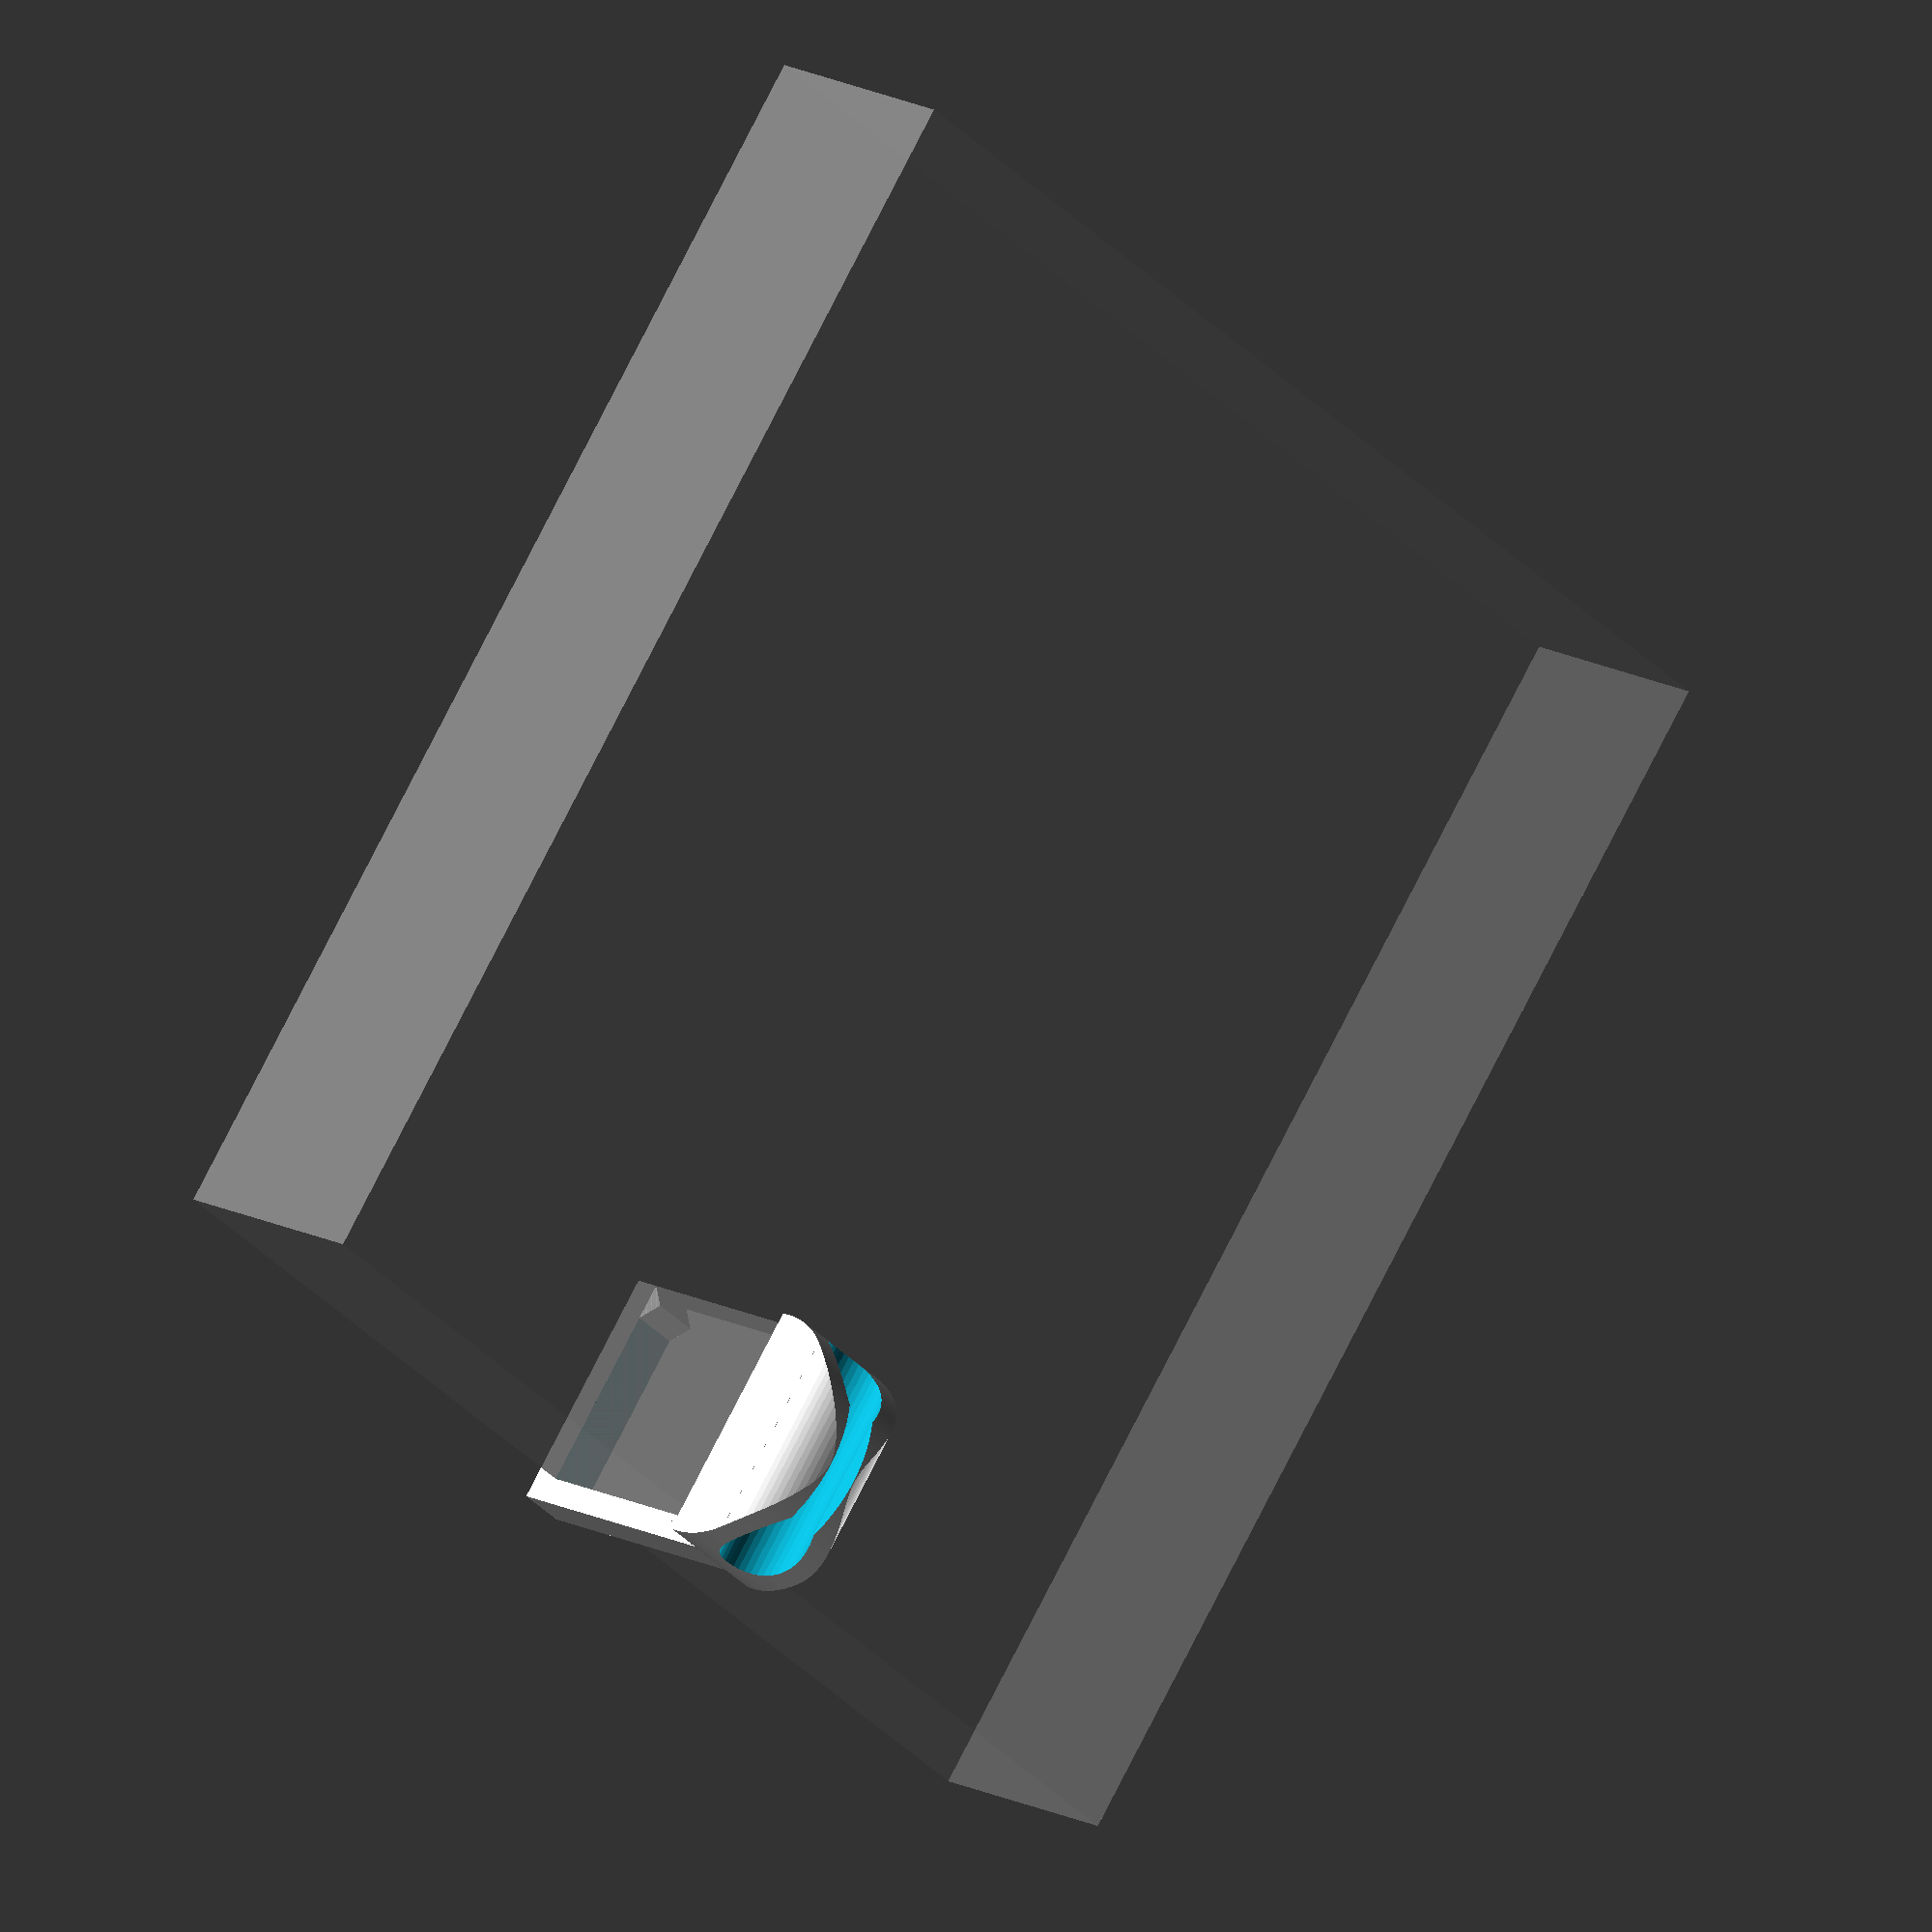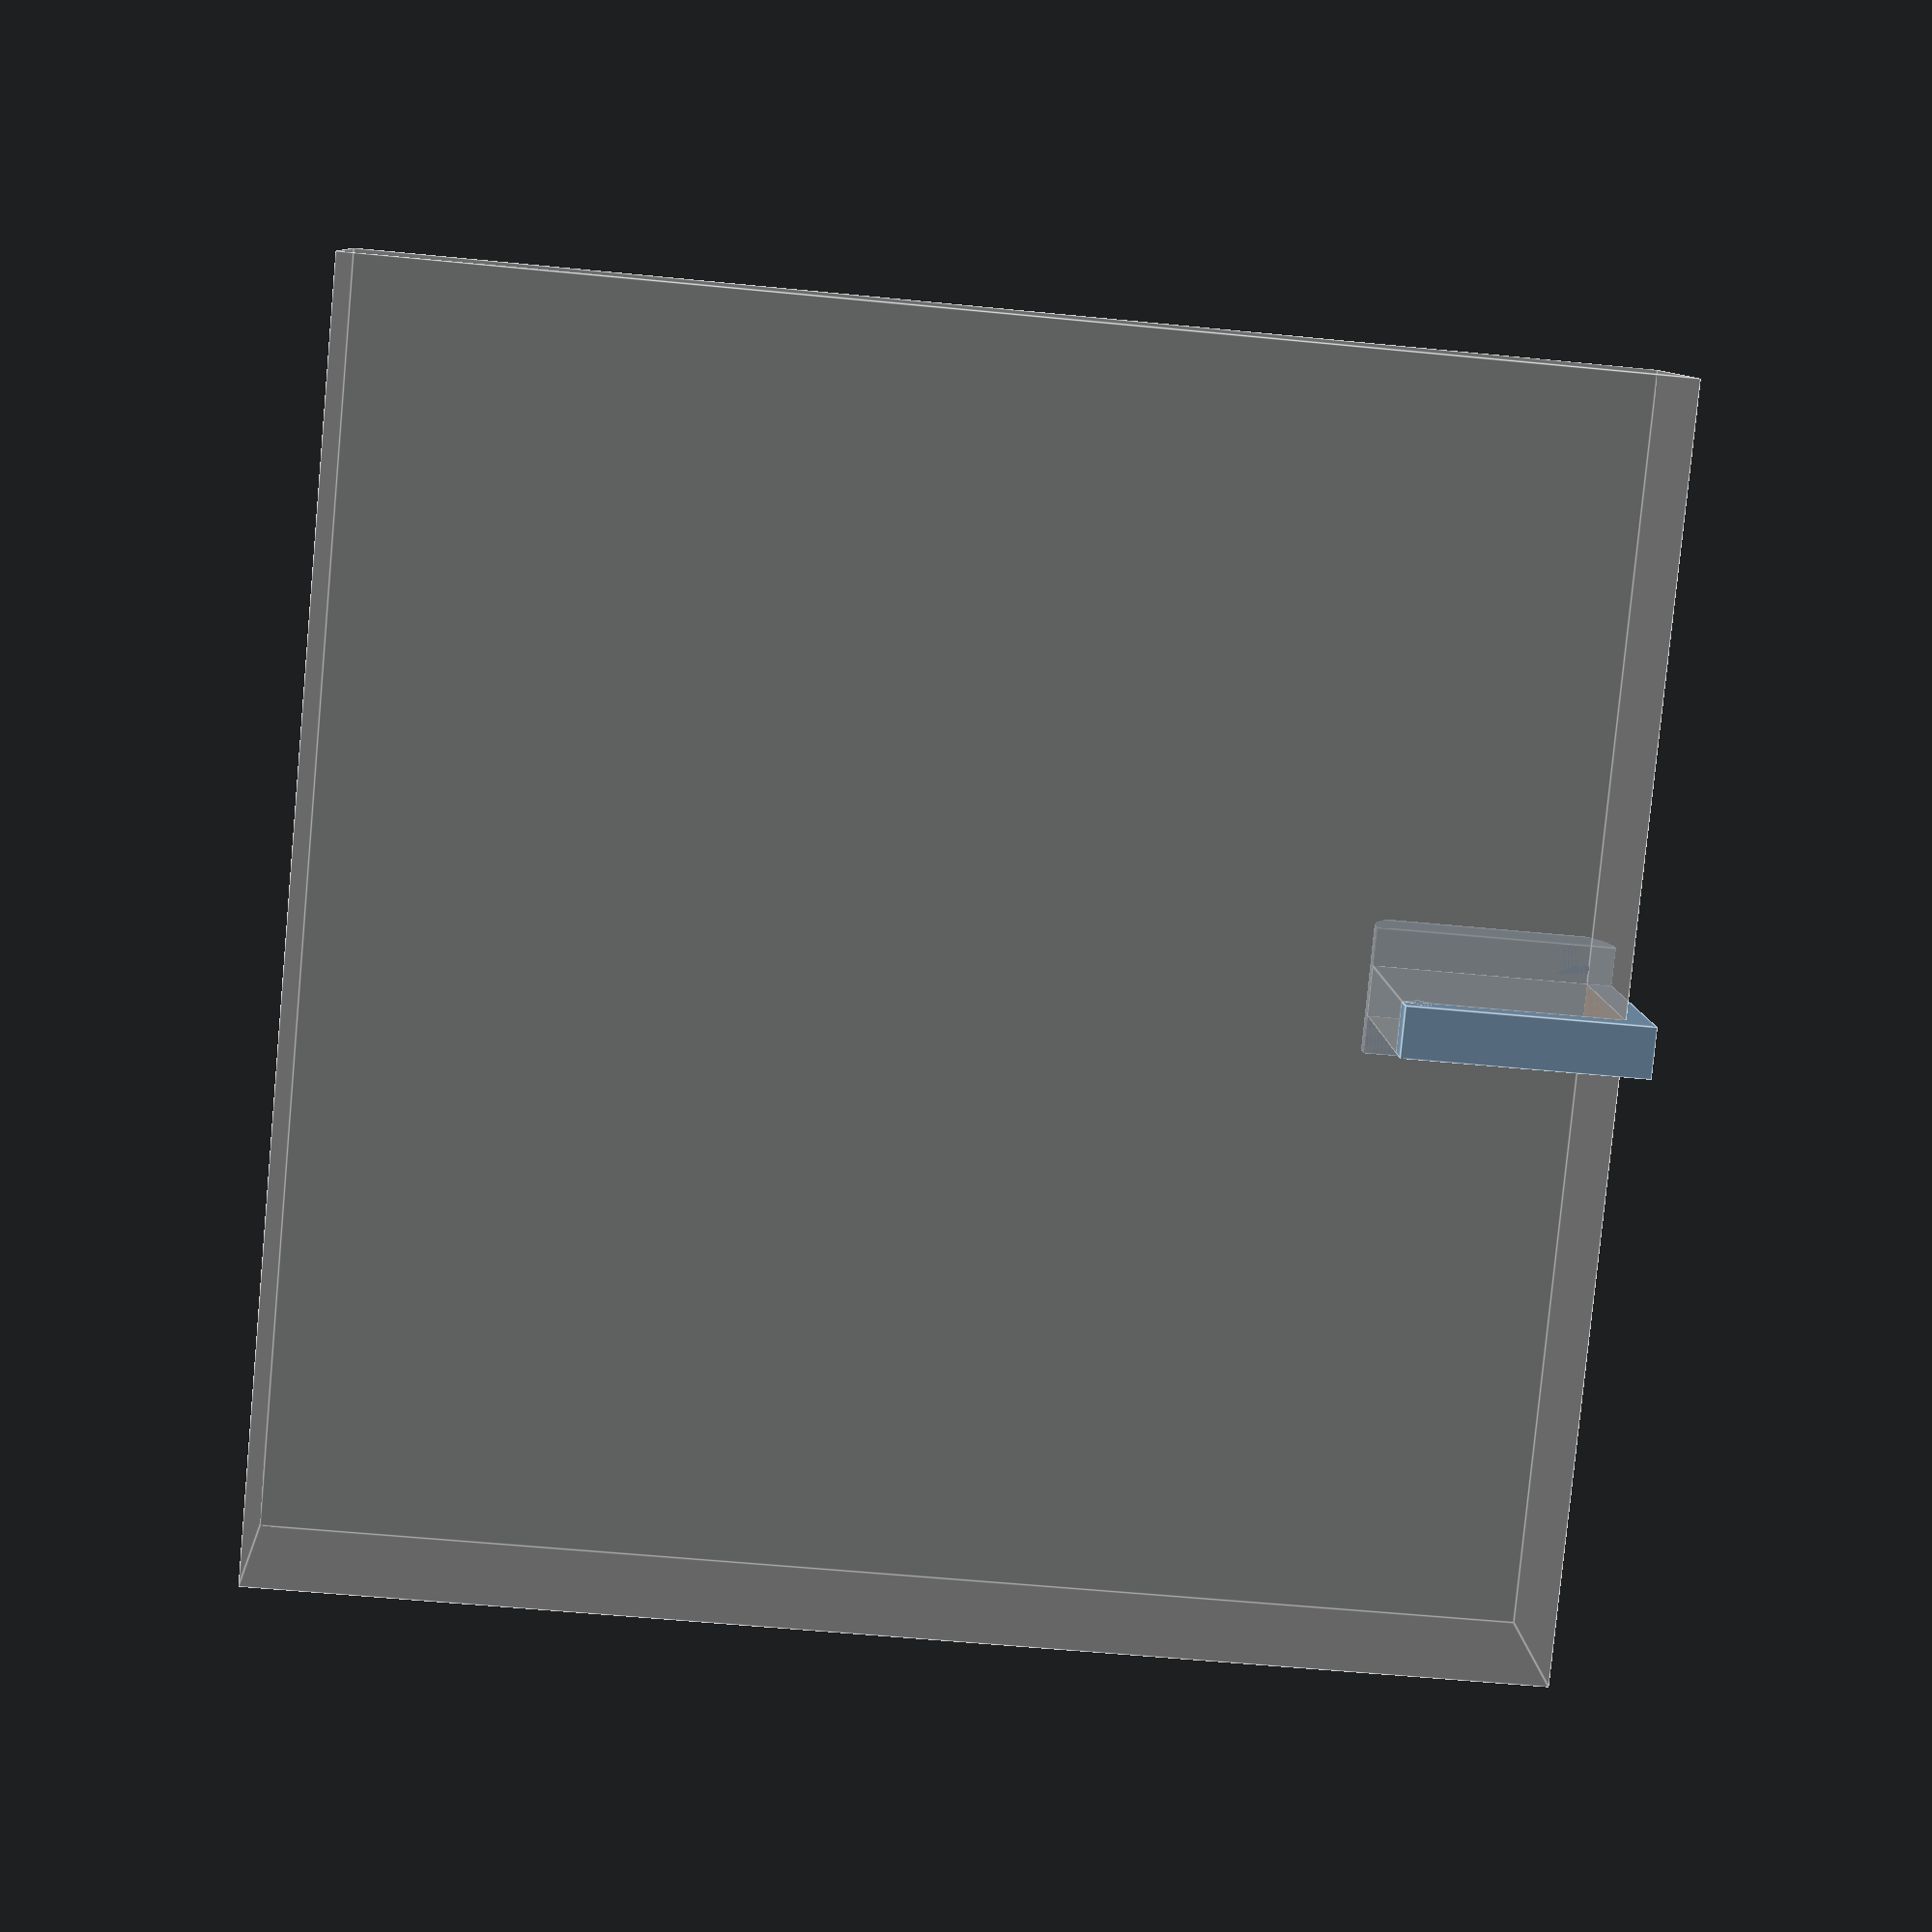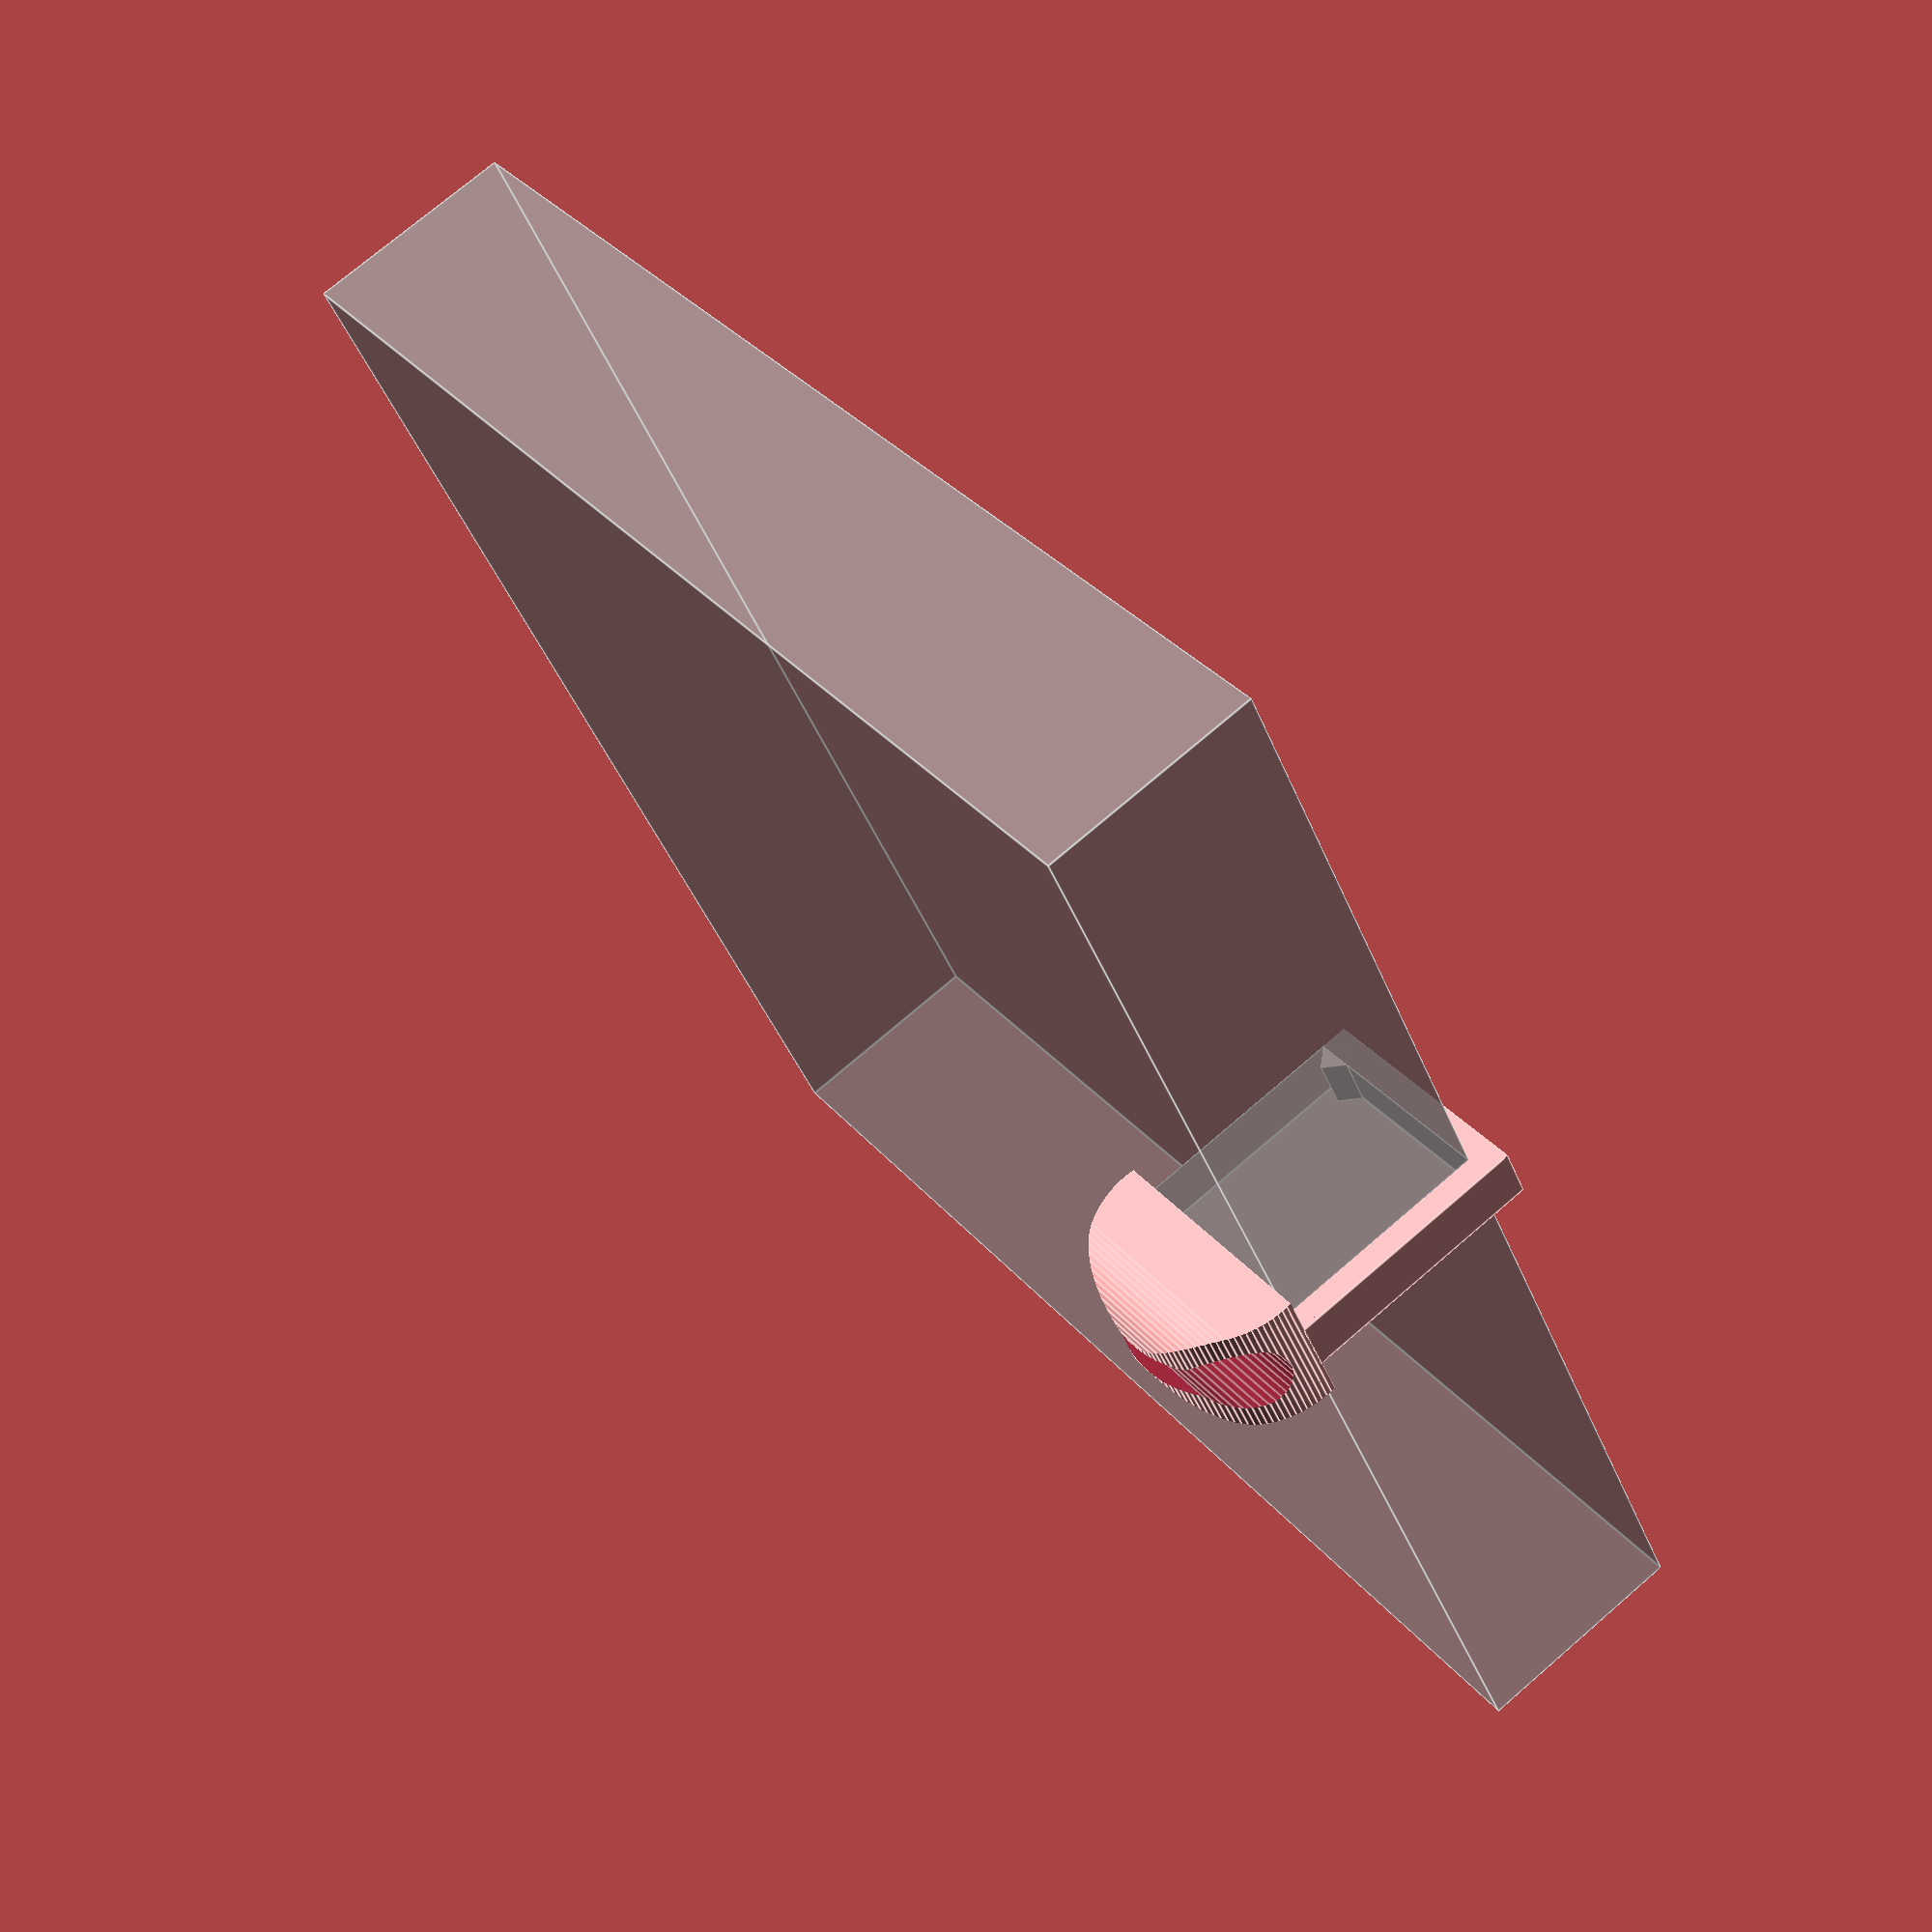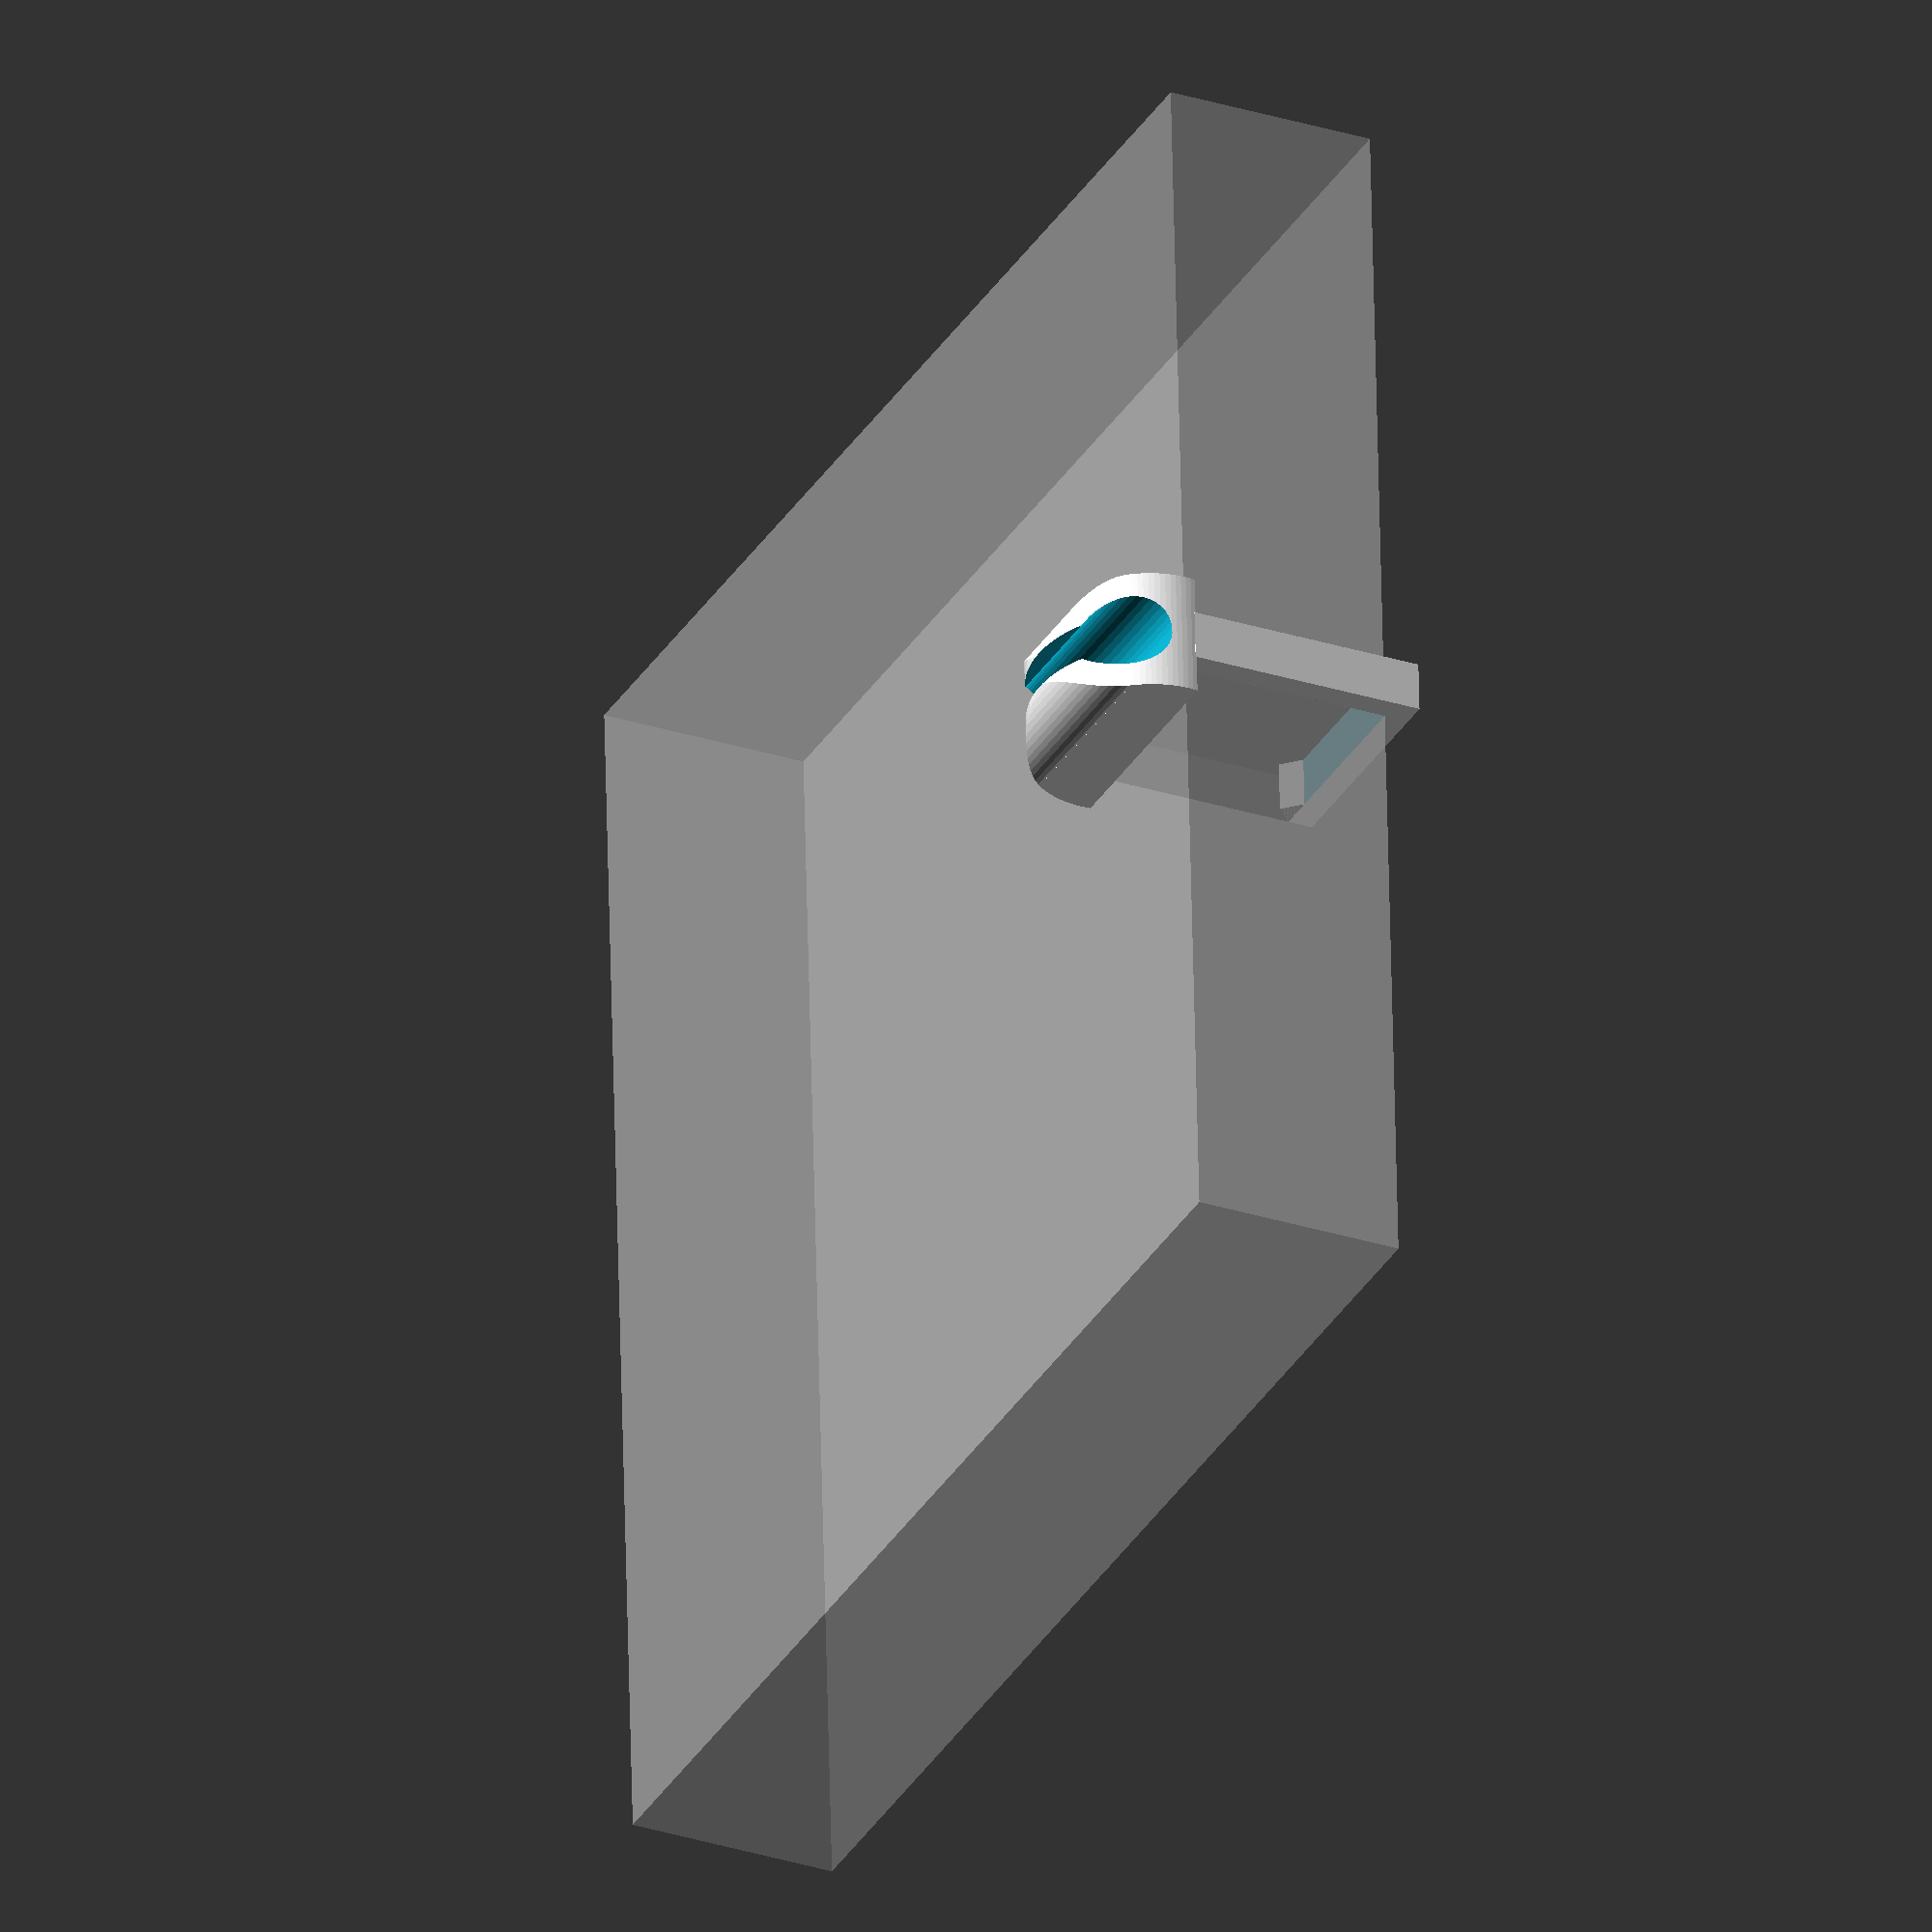
<openscad>
shelf_thickness = 17;
wall_thickness = 2;
cable_diameter = 4;
clip_depth = shelf_thickness;

$fa=0.5; // default minimum facet angle is now 0.5
$fs=0.5; // default minimum facet size is now 0.5 mm

// shelf
% translate([-50,0,wall_thickness]) cube([100, shelf_thickness, 100]);

module clip(width, depth, height, tooth) {
	// what we're clipping onto
	% cube([width, depth, height]);

	difference() {
		translate([0,-wall_thickness,-wall_thickness]) cube([width, depth+wall_thickness, height+wall_thickness]);
		translate([-1,0,0]) cube([width+2, depth+1, height+1]);
	}

	// tooth
	offset = tooth/sqrt(2);
	translate([width/2,depth-offset,0]) rotate([45,0,0])
		cube([width, tooth, tooth], center=true);
}

translate([0, shelf_thickness, 0])
translate([0, 0, wall_thickness])  // level with print bed
rotate([90,0,0])                   // lie on it's back
translate([-cable_diameter/2,0,0]) // center on x
clip(cable_diameter, clip_depth, shelf_thickness+0.1, wall_thickness);

module squared_cylinder(r1, r2, h) {
	cylinder(r1=r1, r2=r2, h=h);
	intersection() {
	rotate([0,0,45]) scale([sqrt(2),sqrt(2),1])
		cylinder(r1=r1, r2=r2, h=h, $fn=4);
		translate([-(r1+r2),0,-1])
			cube([(r1+r2)*2,(r1+r2)*2,h+2]);
	}
}

module holder(channel_rad, gap, length) {
	holder_rad = channel_rad + wall_thickness;
	translate([0, -holder_rad, 0]) // set origin
	difference () {
		intersection() {
			union () {
				
				// upper cylinder
				scale([1, 1 - wall_thickness/holder_rad/2, 1])
				cylinder(r=channel_rad + wall_thickness, h=length);

				// bottom rectangle
				translate([-holder_rad,0,0]) cube([holder_rad*2, holder_rad, length]);
			}

			translate([0, 0, length/2])
			scale([1, (holder_rad*2-wall_thickness) / length*2, 1])
			translate([0,holder_rad,0])
			rotate([0, 90, 0])
				cylinder(r=length/2, h=holder_rad*2+2, center = true);
		}
		// channel
		translate([0,0,-1]) cylinder(r=channel_rad, h=length+2);
		// gap
		translate([0, -(channel_rad+1), length/2]) cube([gap, wall_thickness+2, length+2], center=true);
	}
}

holder(cable_diameter/2 +1, cable_diameter-1, clip_depth+wall_thickness);

</openscad>
<views>
elev=102.0 azim=310.6 roll=333.0 proj=o view=wireframe
elev=234.2 azim=333.2 roll=96.0 proj=p view=edges
elev=327.1 azim=295.2 roll=146.9 proj=p view=edges
elev=32.1 azim=271.4 roll=154.2 proj=o view=solid
</views>
